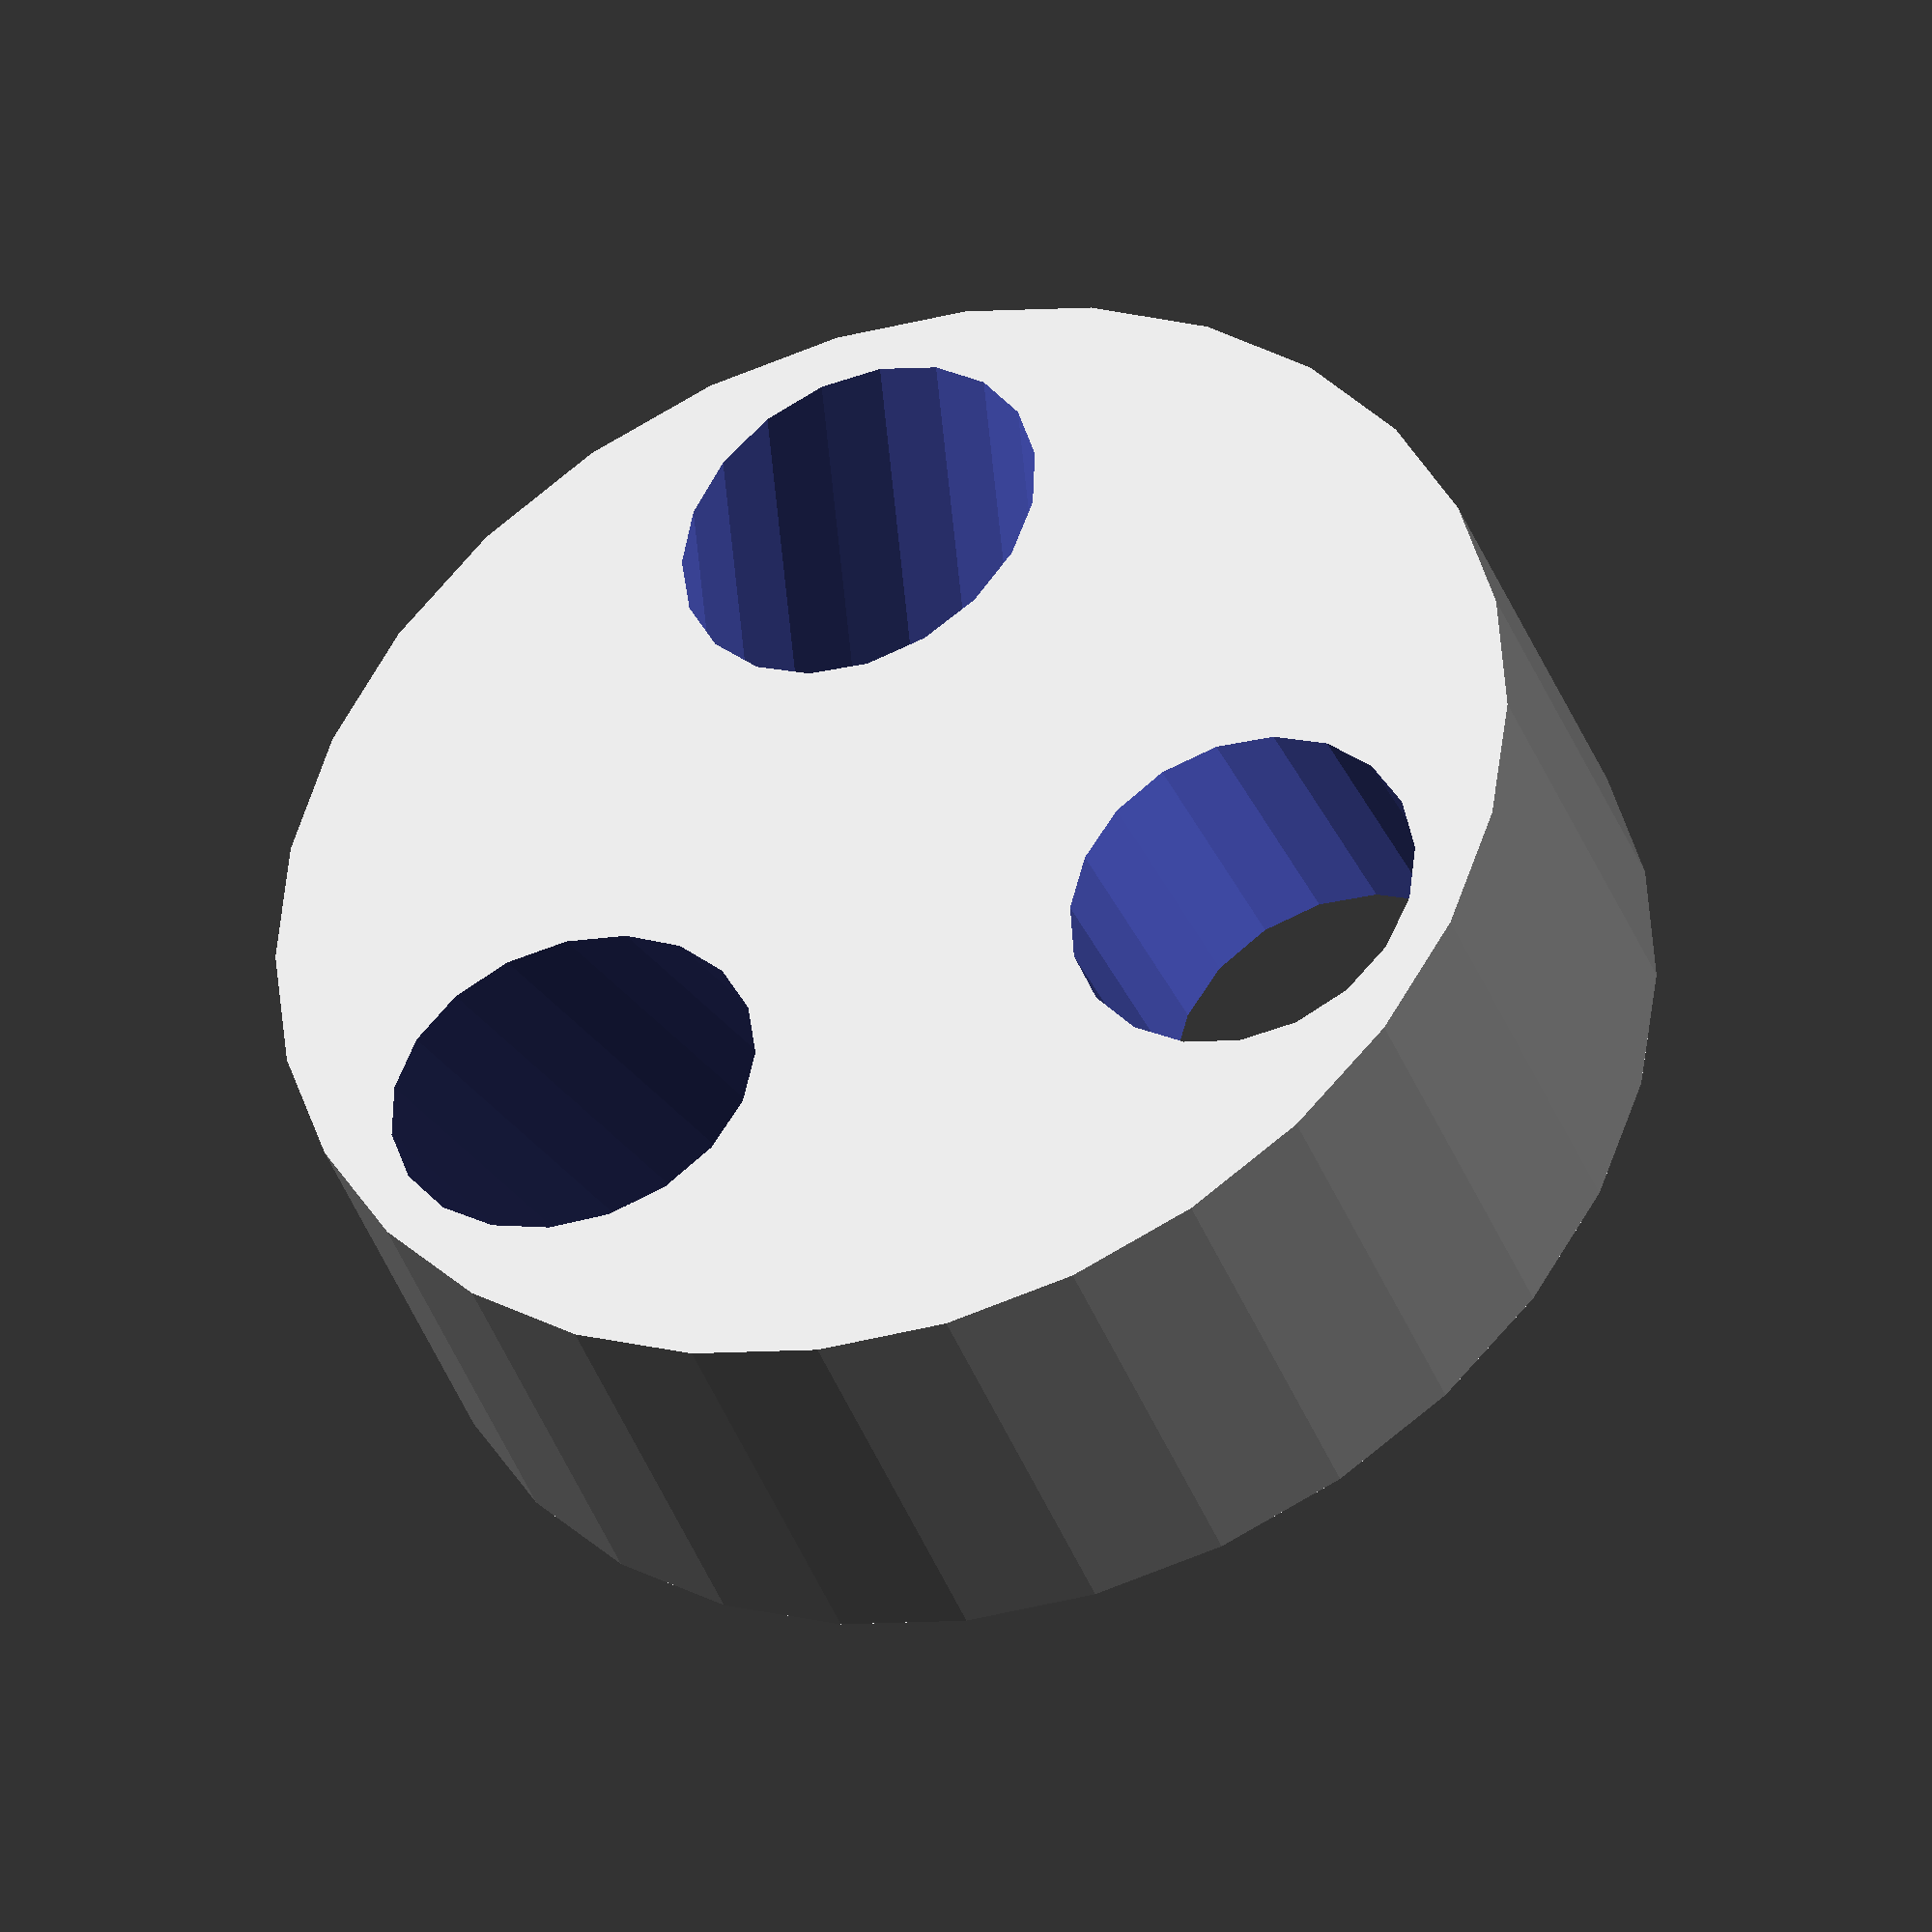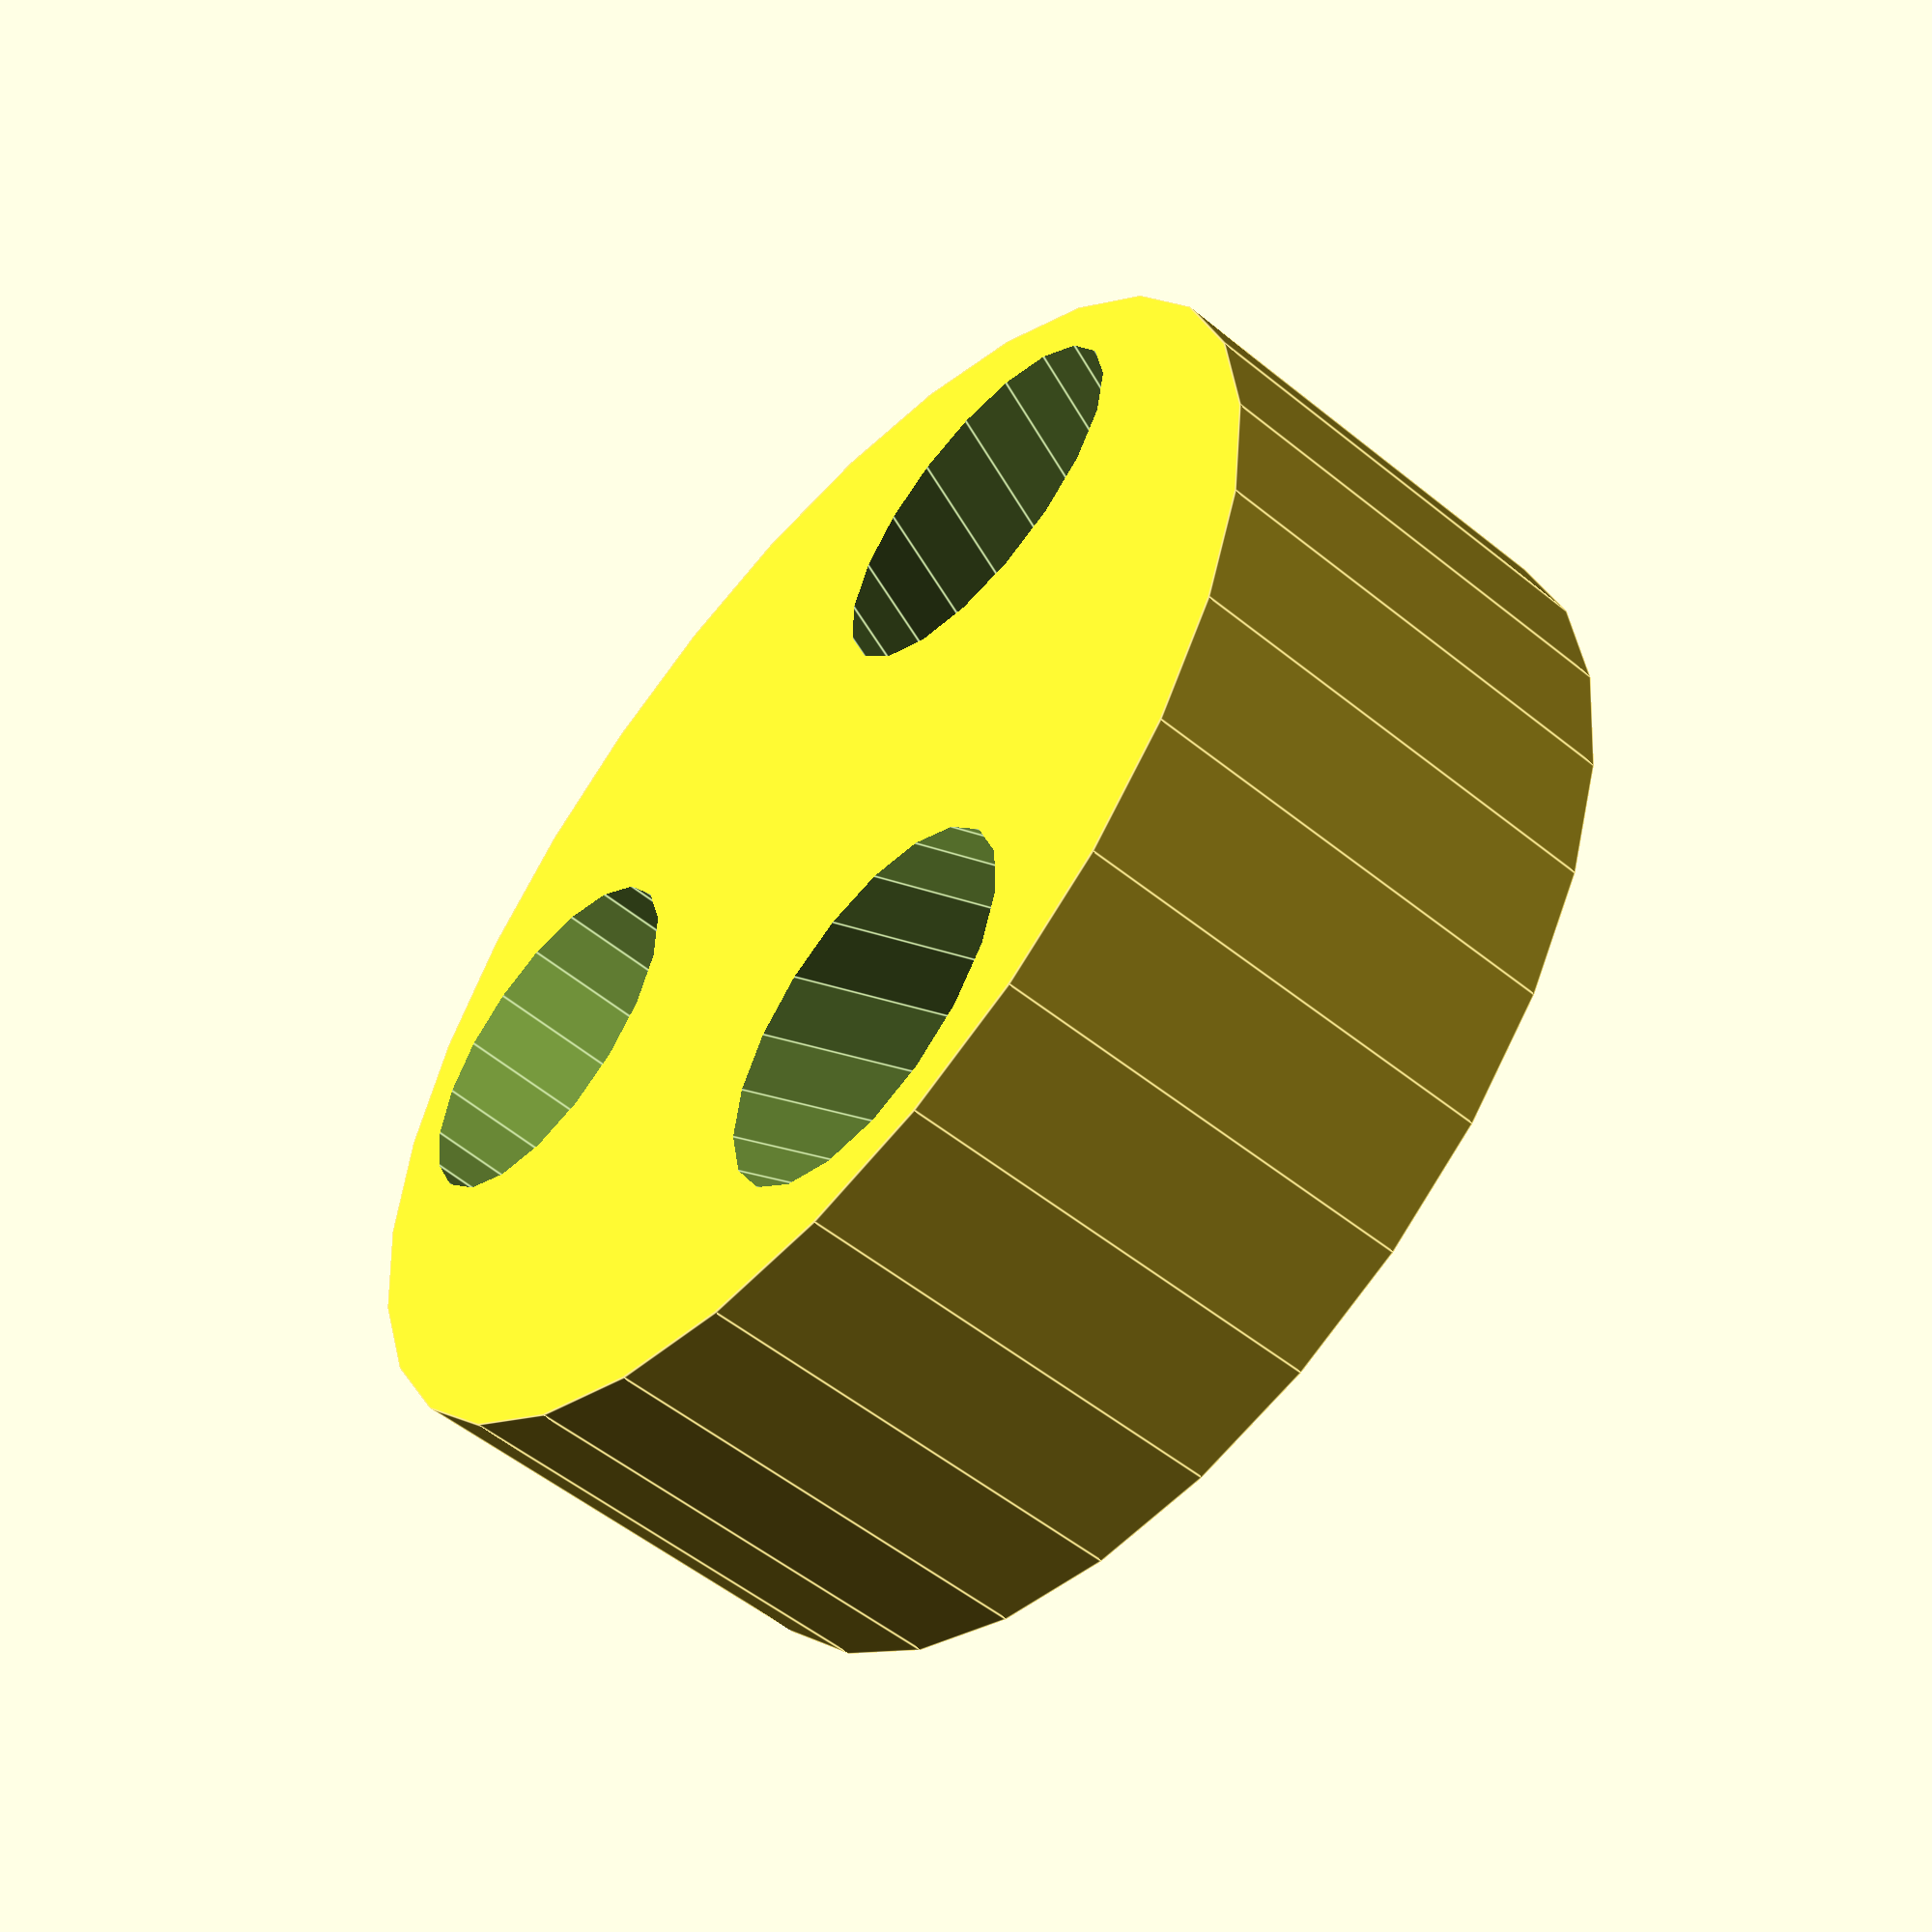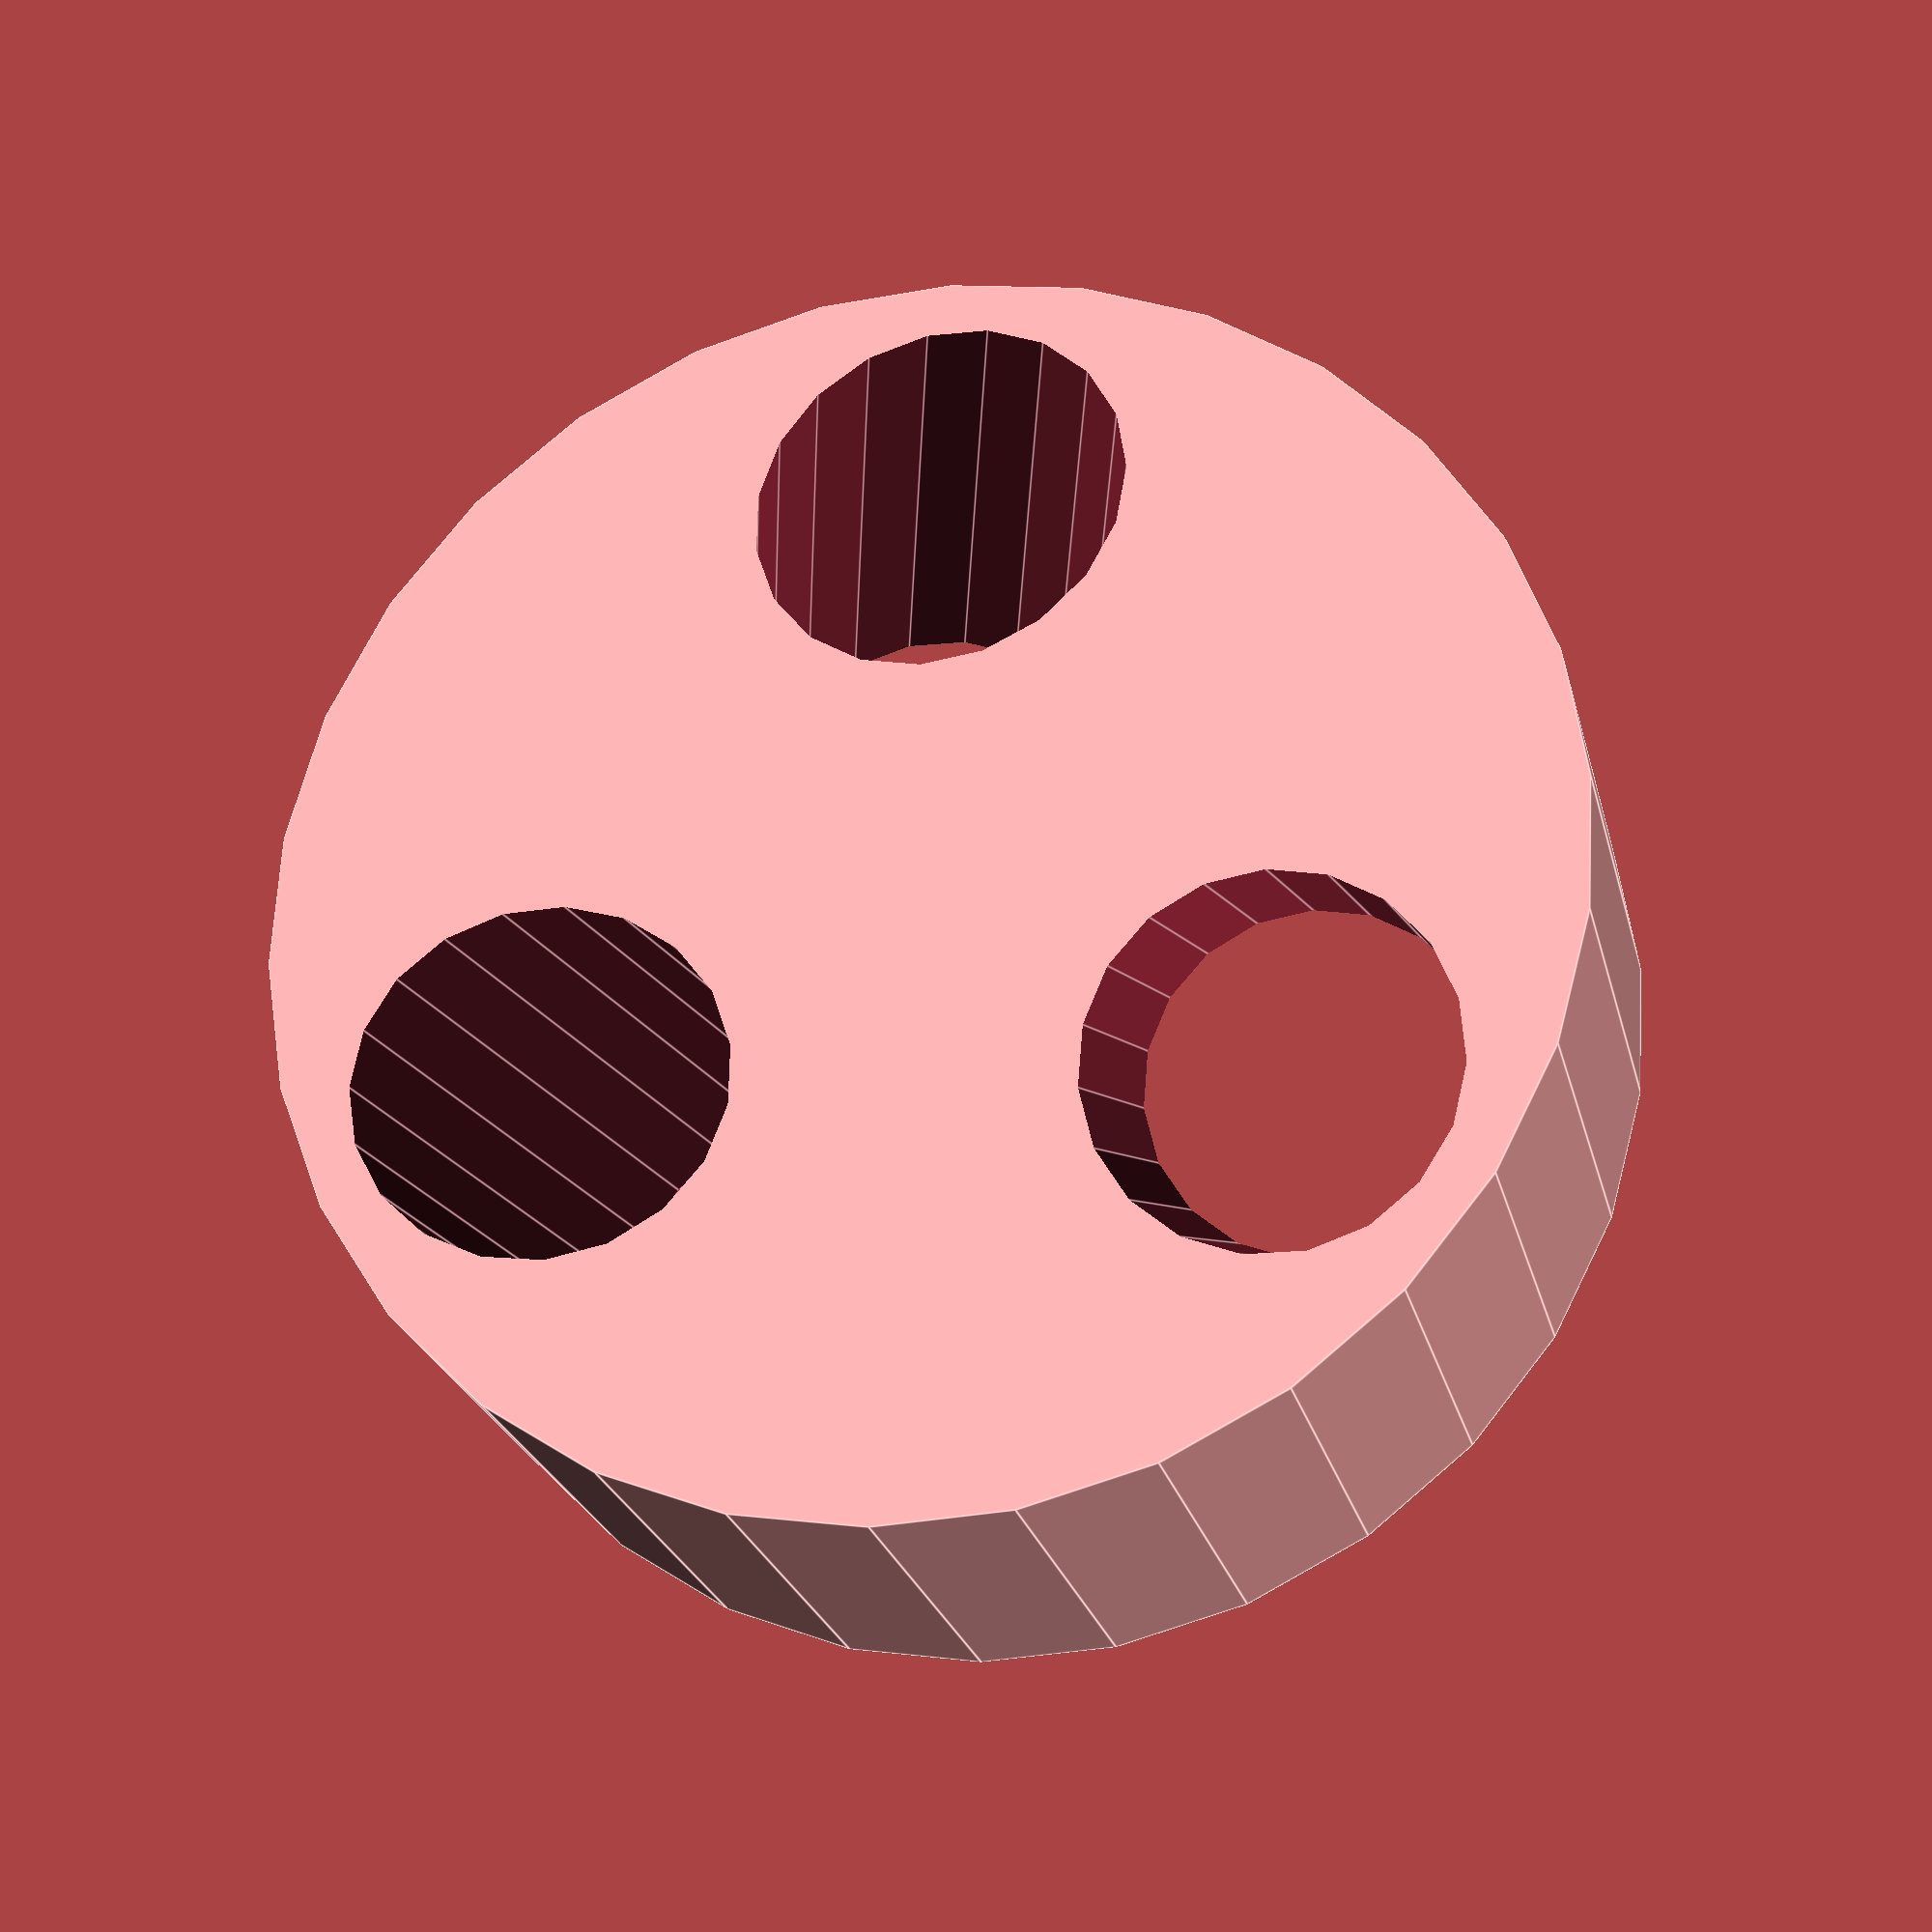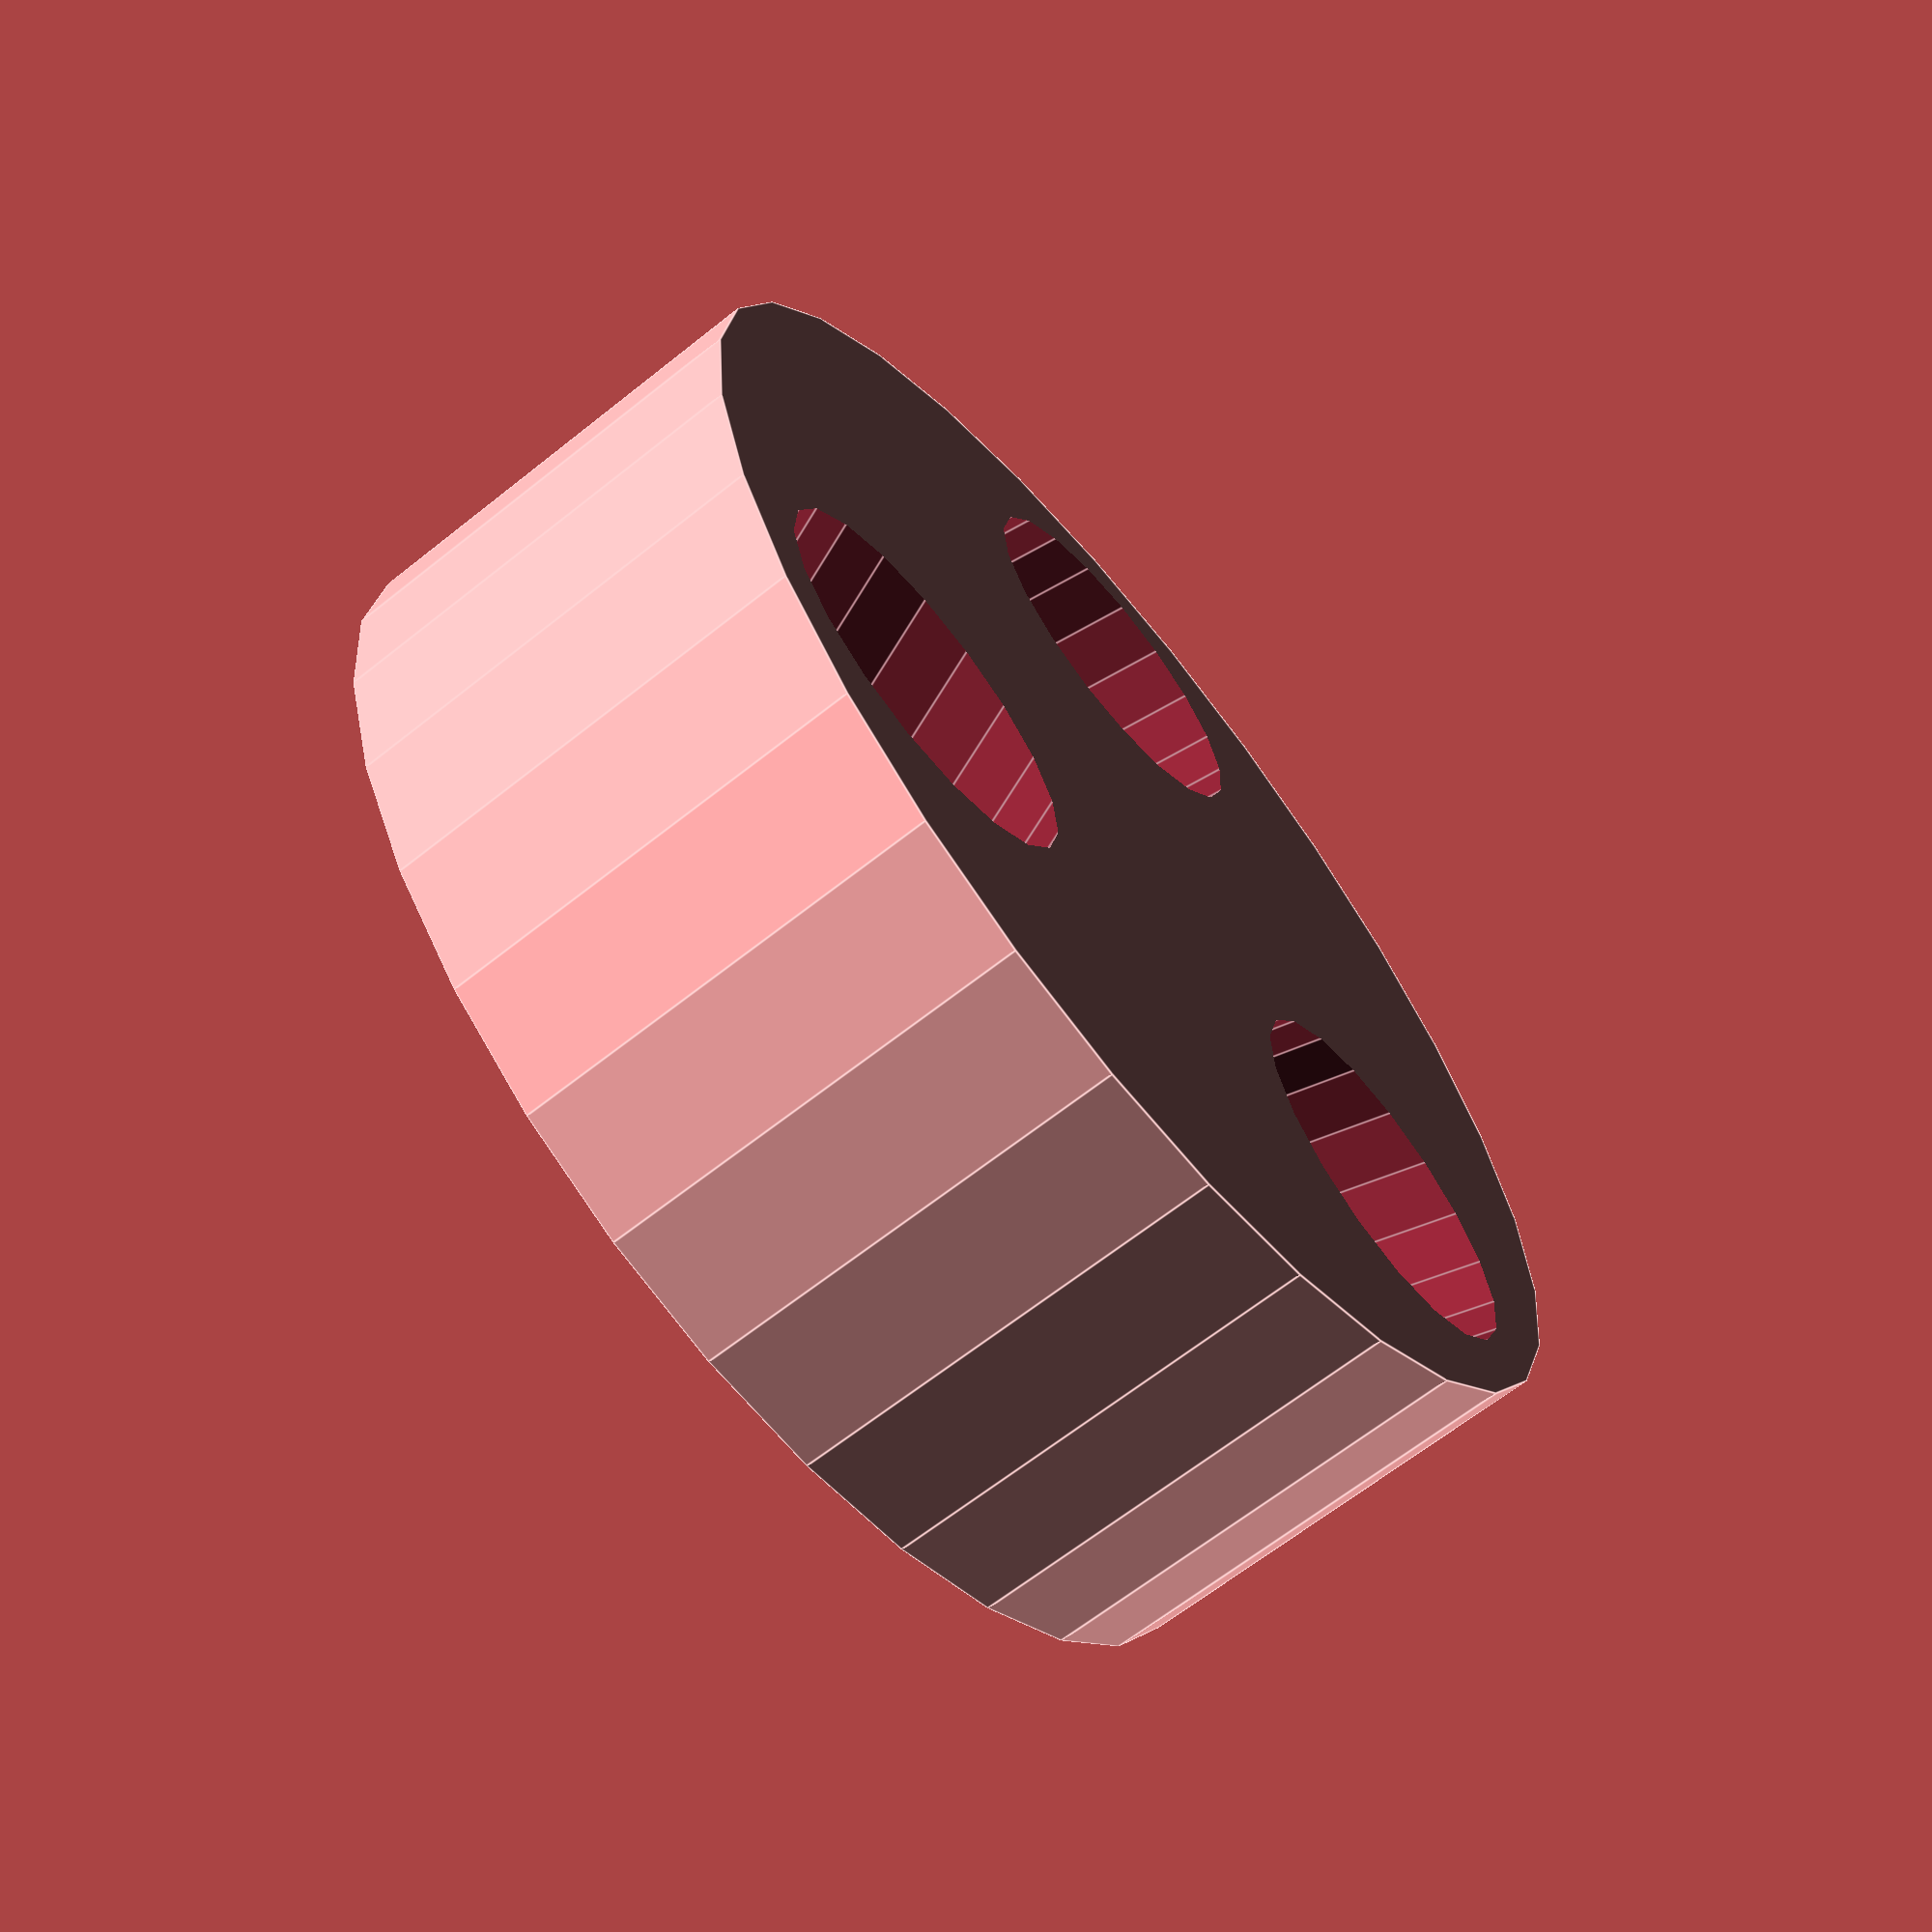
<openscad>
number_of_holes=3; // [2:6]
hole_Angle=20; // [0:40]
hole_Size=12;
thickness=15;
additional_gerth=0;



divider=360/number_of_holes;
holeRadius=hole_Size/2;

if (hole_Angle > 20) 
{
  printitem(hole_Angle-20);
} else {
  printitem(0);
}






module printitem(invar) {
	pieceSize=(hole_Size*3.33)+number_of_holes+invar+additional_gerth;
	pieceRadius=pieceSize/2;
	difference(){
		cylinder(r=pieceRadius,h=thickness);
		for (a=[0:number_of_holes-1]) {
			rotate([0,0,divider*a])translate([0,hole_Size-(5-number_of_holes),-10])rotate([0,hole_Angle,0])cylinder(r=holeRadius,h=thickness*3);
		}

	}
}
</openscad>
<views>
elev=39.0 azim=72.9 roll=19.1 proj=o view=wireframe
elev=54.1 azim=120.5 roll=49.3 proj=p view=edges
elev=24.0 azim=321.3 roll=13.1 proj=p view=edges
elev=64.4 azim=73.2 roll=308.9 proj=p view=edges
</views>
